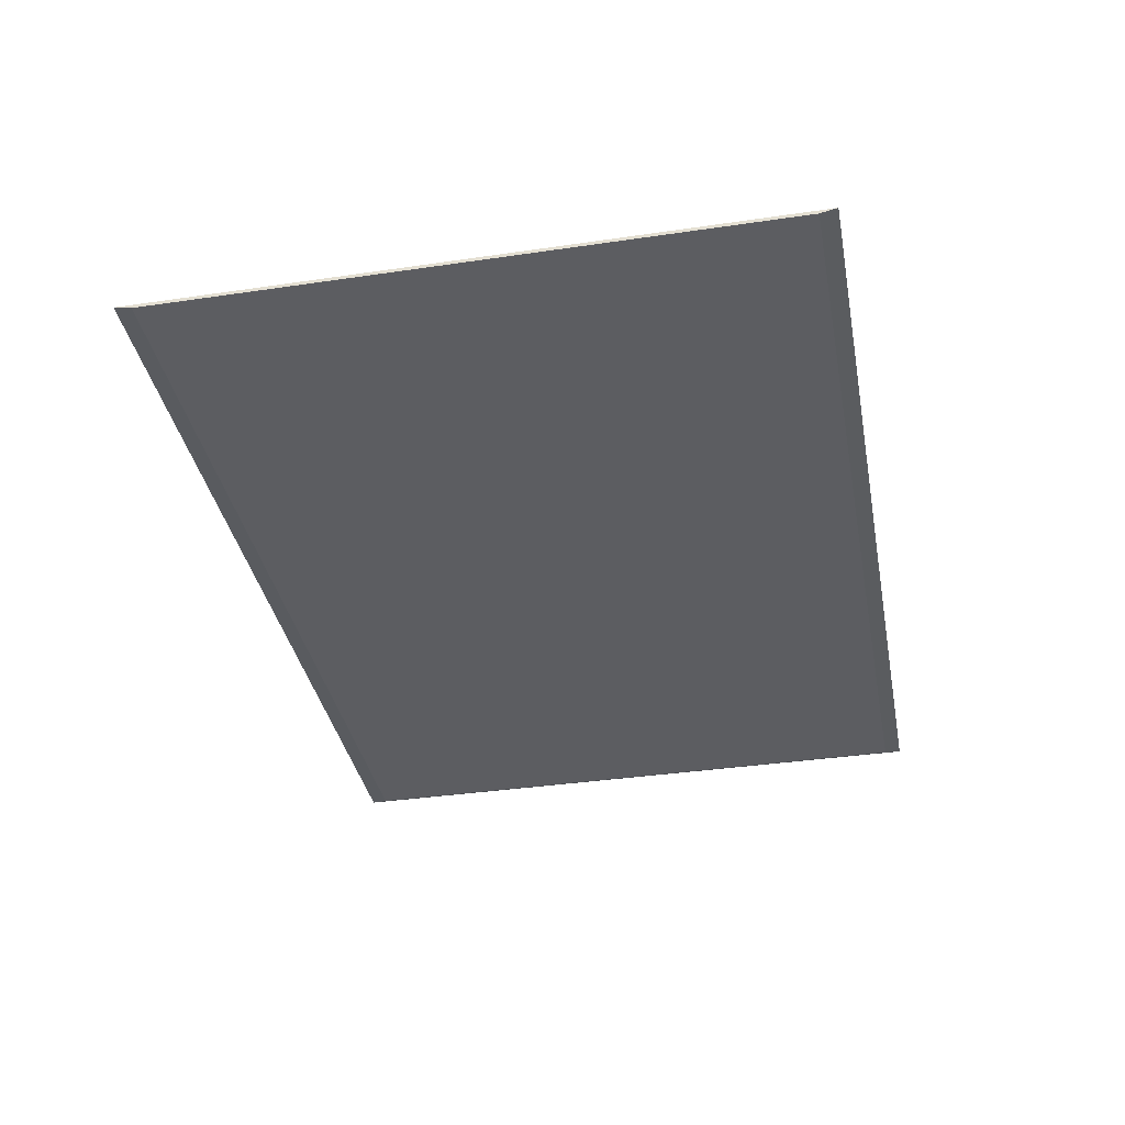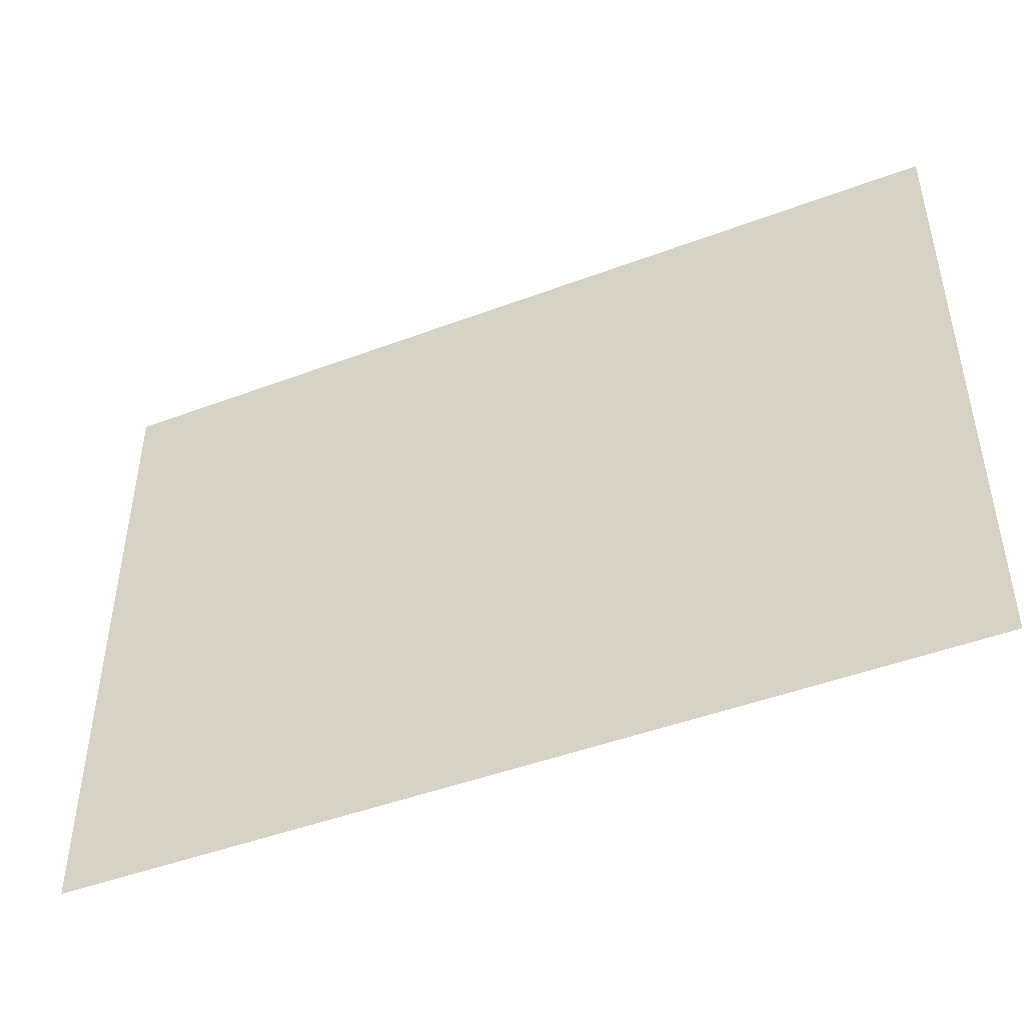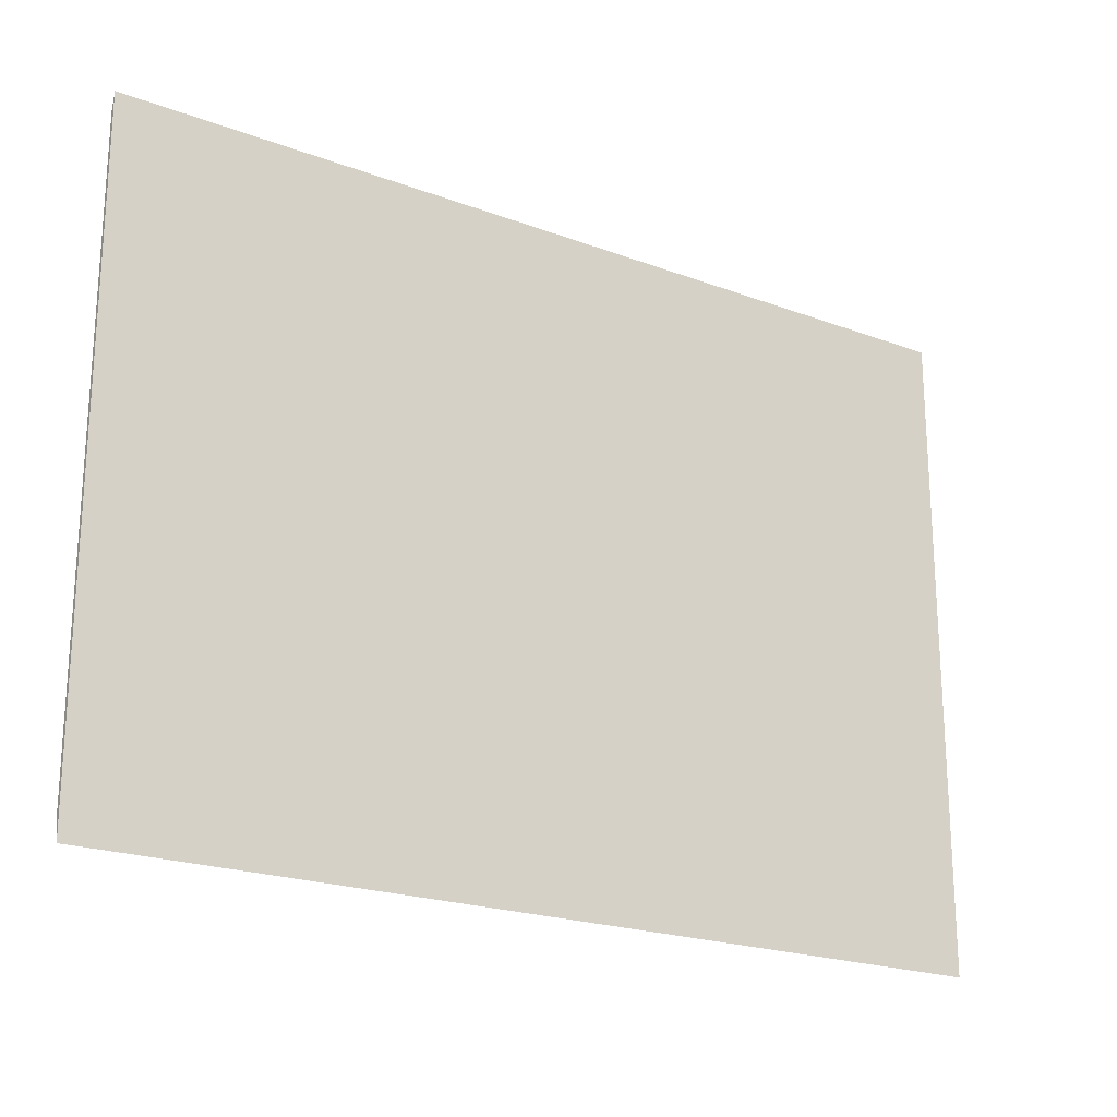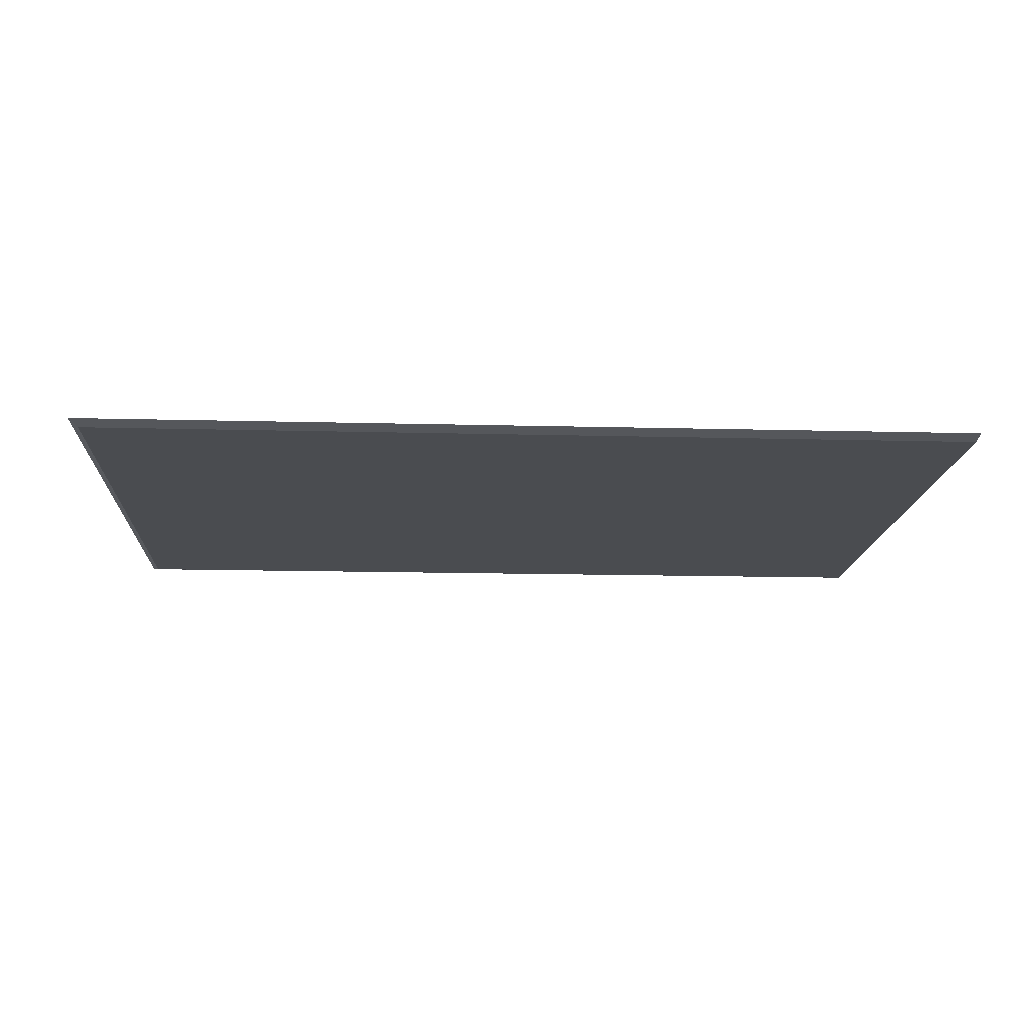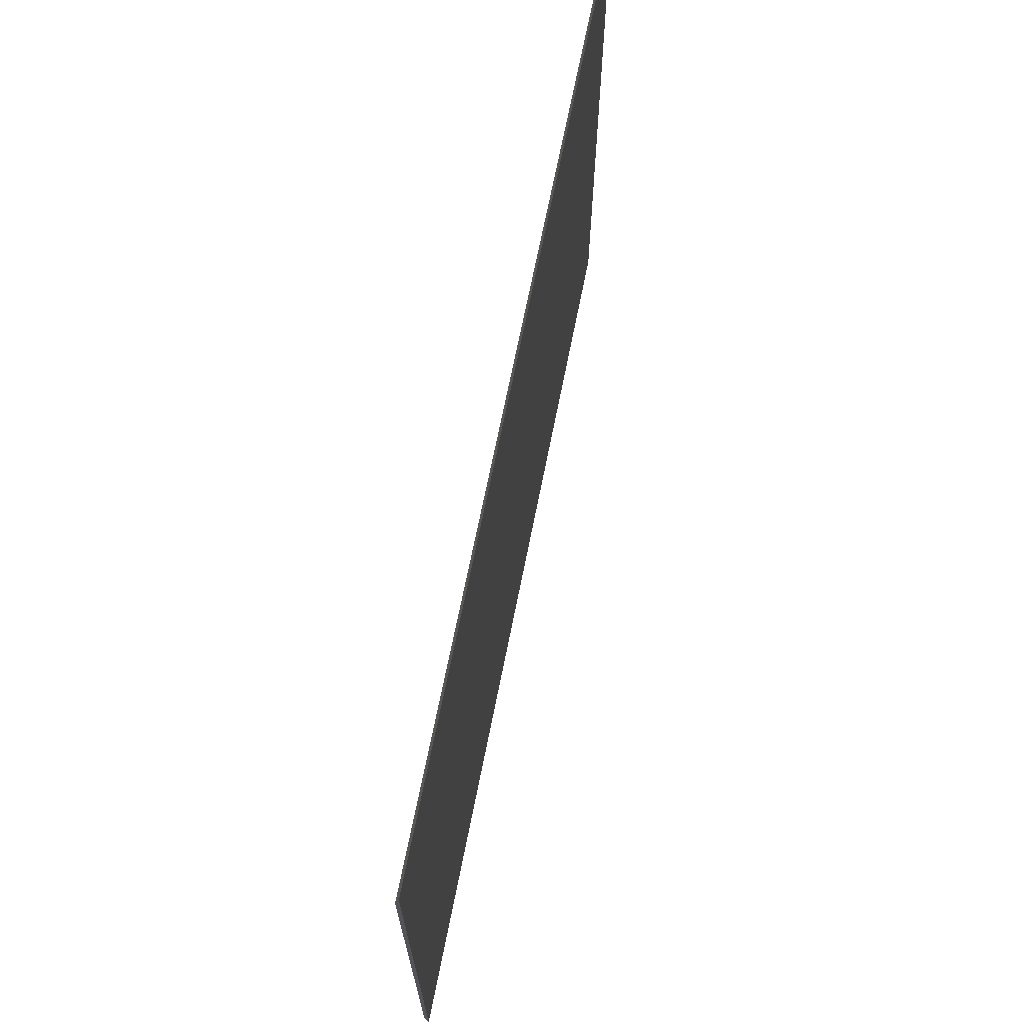
<metadata>
{"format":"obj","ext":"obj","renderer":"f3d","projection":"perspective","resolution":1024,"background":"white","views":[{"elev":-36.7,"azim":-79.2,"up":"+Z"},{"elev":-46.5,"azim":23.2,"up":"+Y"},{"elev":-21.3,"azim":-33.6,"up":"+Y"},{"elev":-14.8,"azim":176.8,"up":"+Z"},{"elev":69.0,"azim":-78.7,"up":"+Y"}]}
</metadata>
<code>
g default
v -0.9 3.764 0.9873
v -0.9 3.729 0.9797
v -0.9 2.455 0.9873
v -0.9 2.488 0.9797
v 0.9125 3.764 0.9873
v 0.8977 3.729 0.9797
v 0.9125 2.455 0.9873
v 0.8977 2.488 0.9797
g polySurface129 pPlane2
f 1 2 3
f 3 2 4
f 4 8 3
f 3 8 7
f 8 6 7
f 7 6 5
f 5 6 1
f 1 6 2
f 1 3 5
f 5 3 7
f 6 8 2
f 2 8 4

</code>
